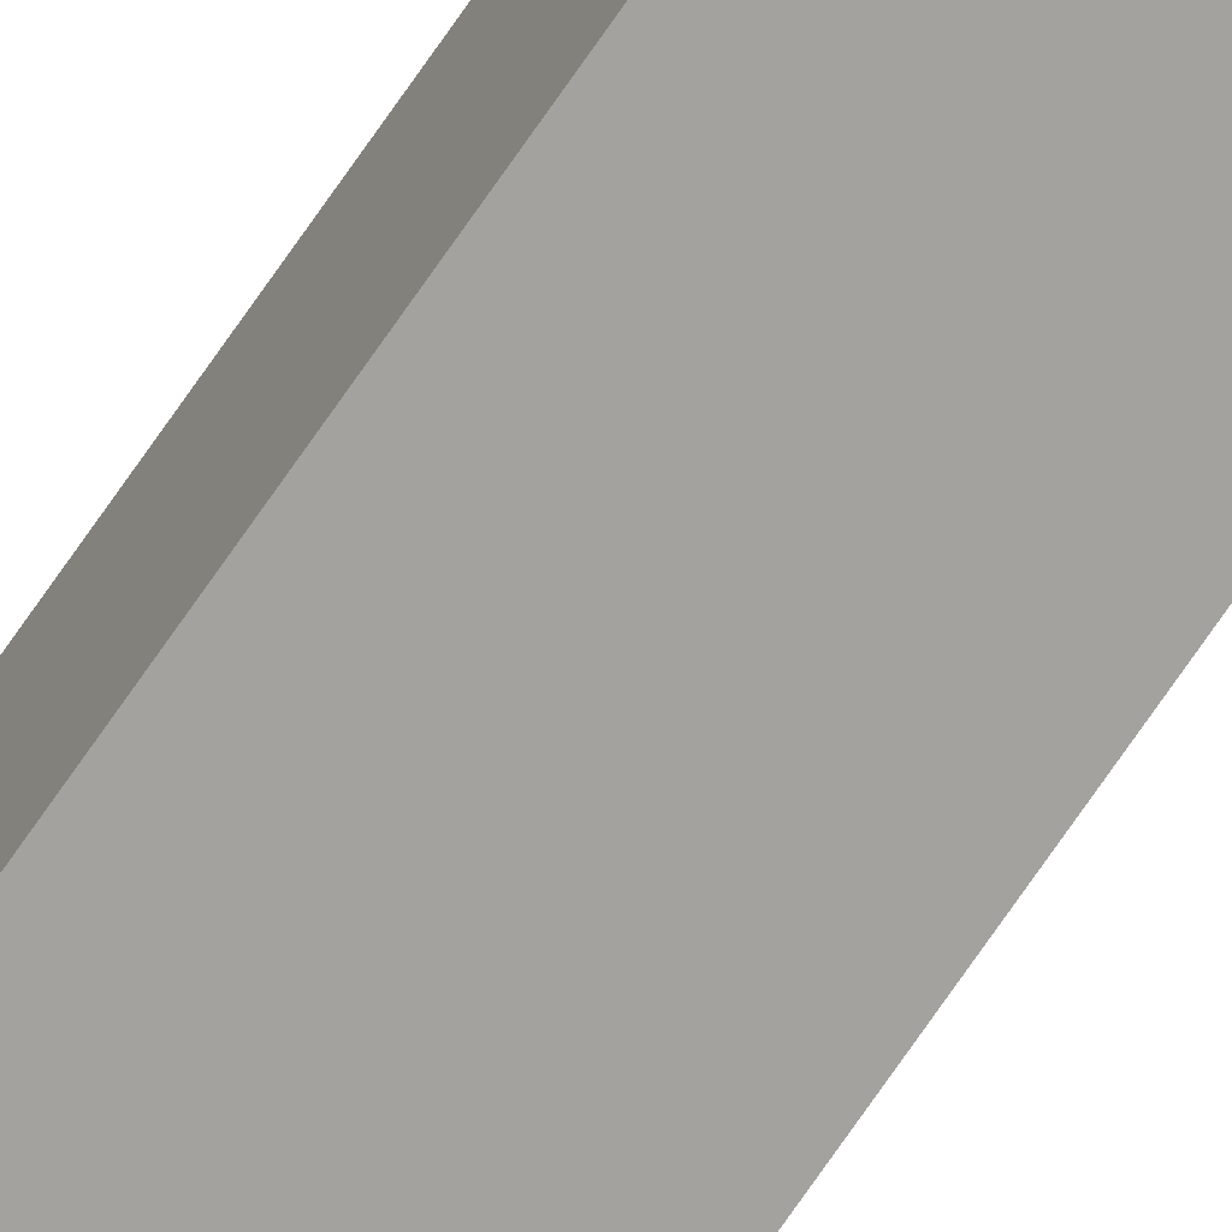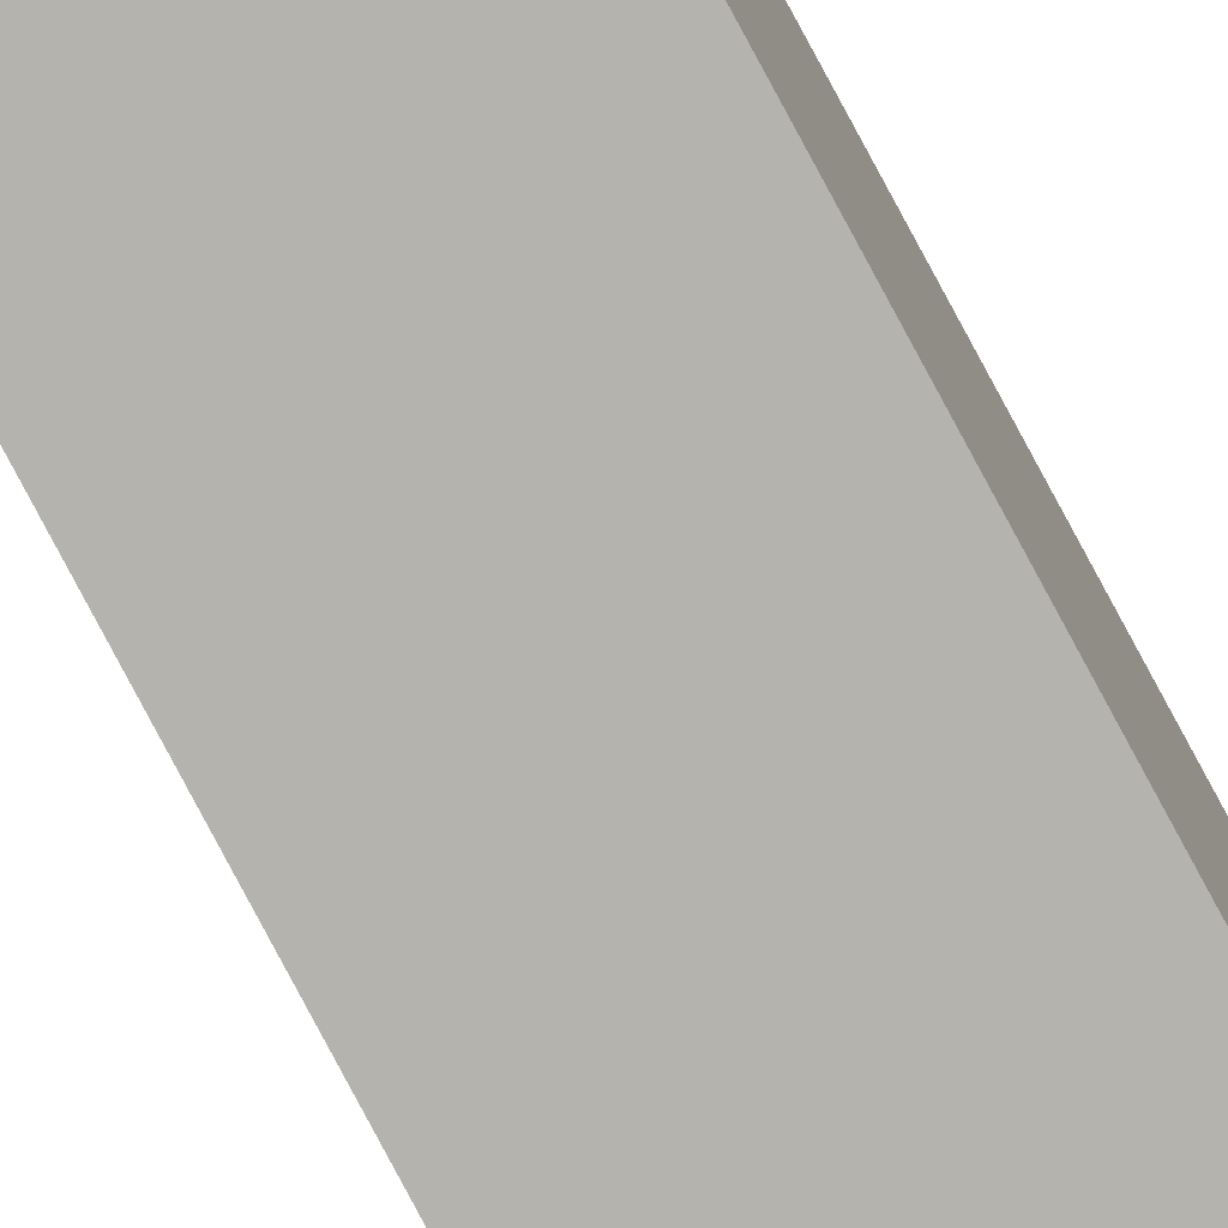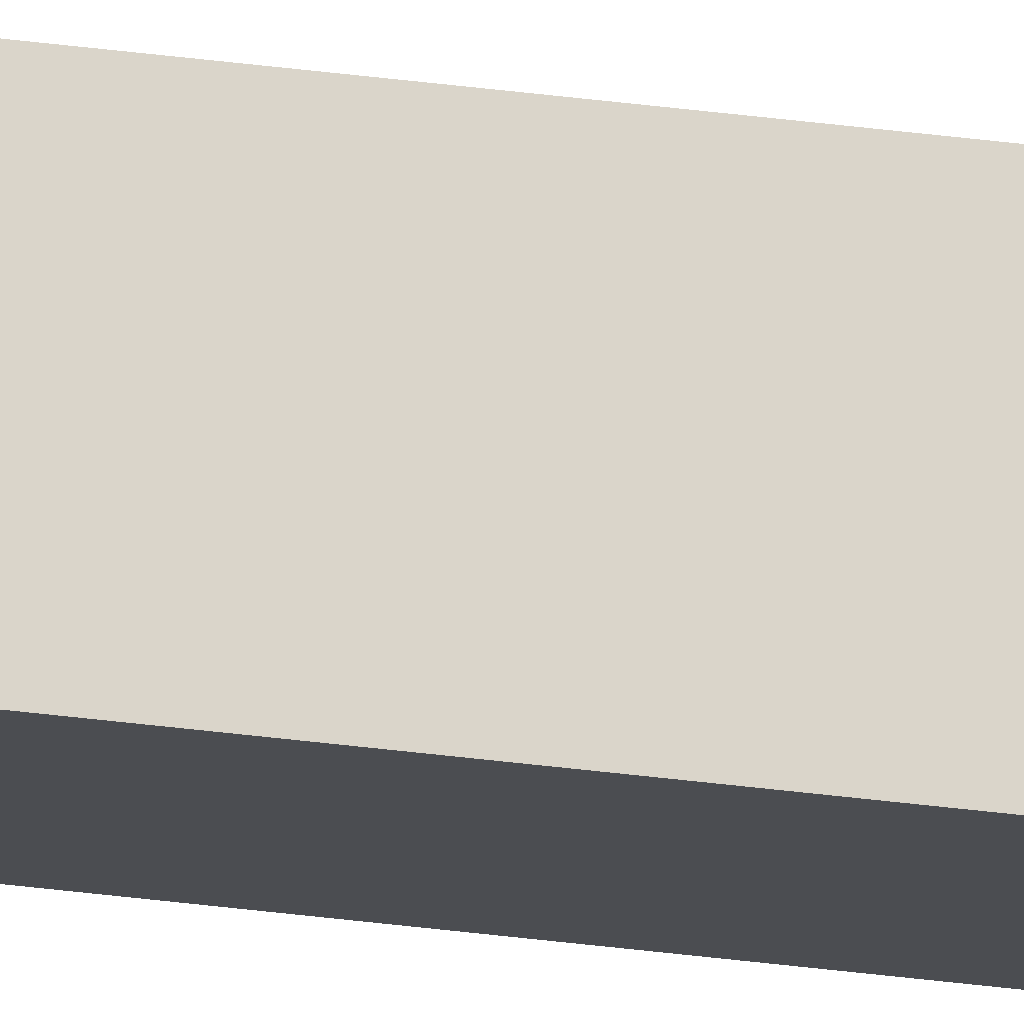
<metadata>
{"format":"obj","ext":"obj","renderer":"f3d","projection":"perspective","resolution":1024,"background":"white","views":[{"elev":-72.0,"azim":145.6,"up":"+Z"},{"elev":-79.6,"azim":28.1,"up":"+Z"},{"elev":75.1,"azim":96.1,"up":"+Z"}]}
</metadata>
<code>
v  0.005 30.25 0.487
v  0.527 30.25 0.007
v  0 30.25 1.852e-15
v  0.52 30.25 0.494
v  0 0 0
v  0.005 -2.982e-17 0.487
v  0.52 -3.025e-17 0.494
v  0.527 -4.286e-19 0.007
g defaultobject
f 1 2 3
f 2 1 4
f 5 1 3
f 1 5 6
f 6 4 1
f 4 6 7
f 7 2 4
f 2 7 8
f 8 3 2
f 3 8 5
f 8 6 5
f 6 8 7

</code>
